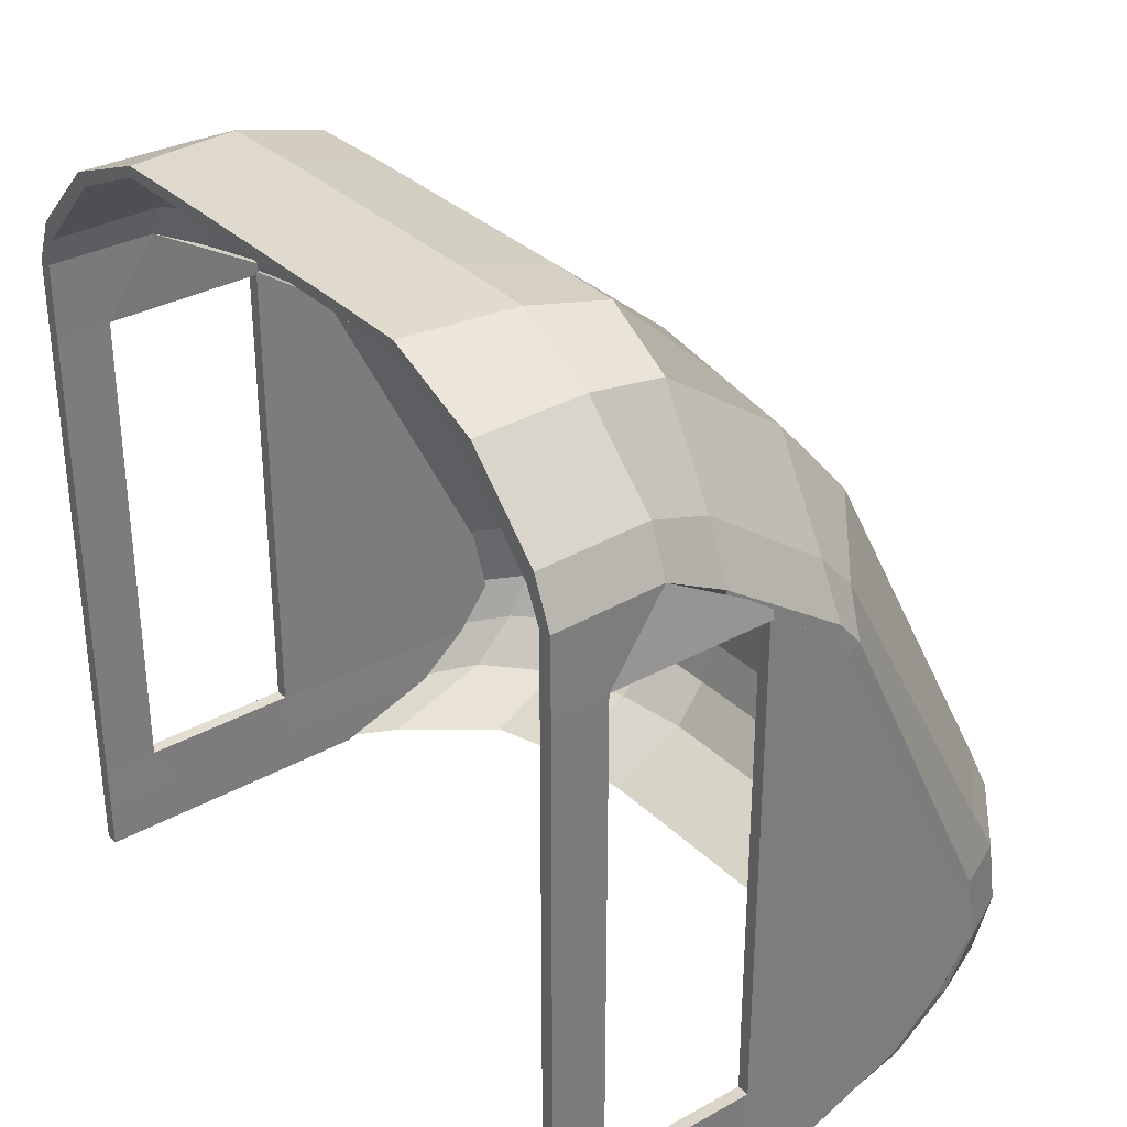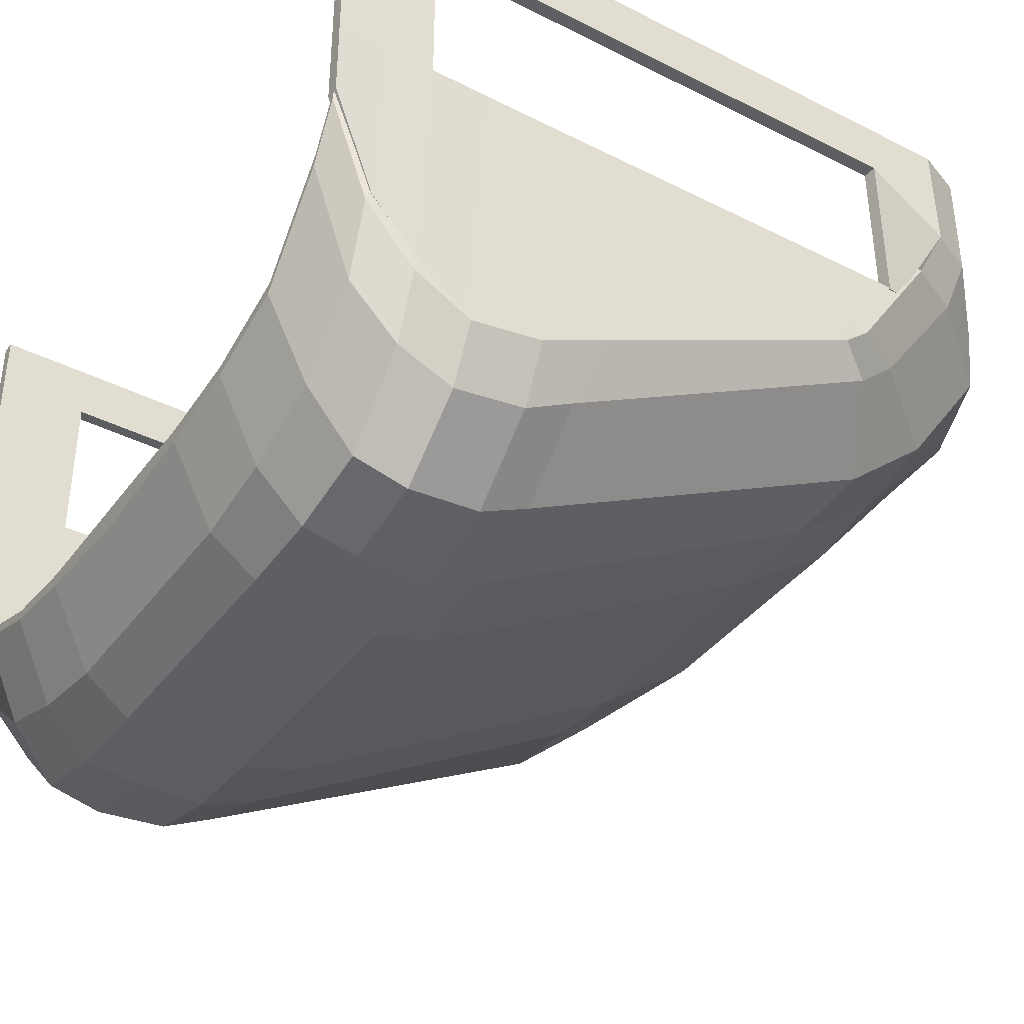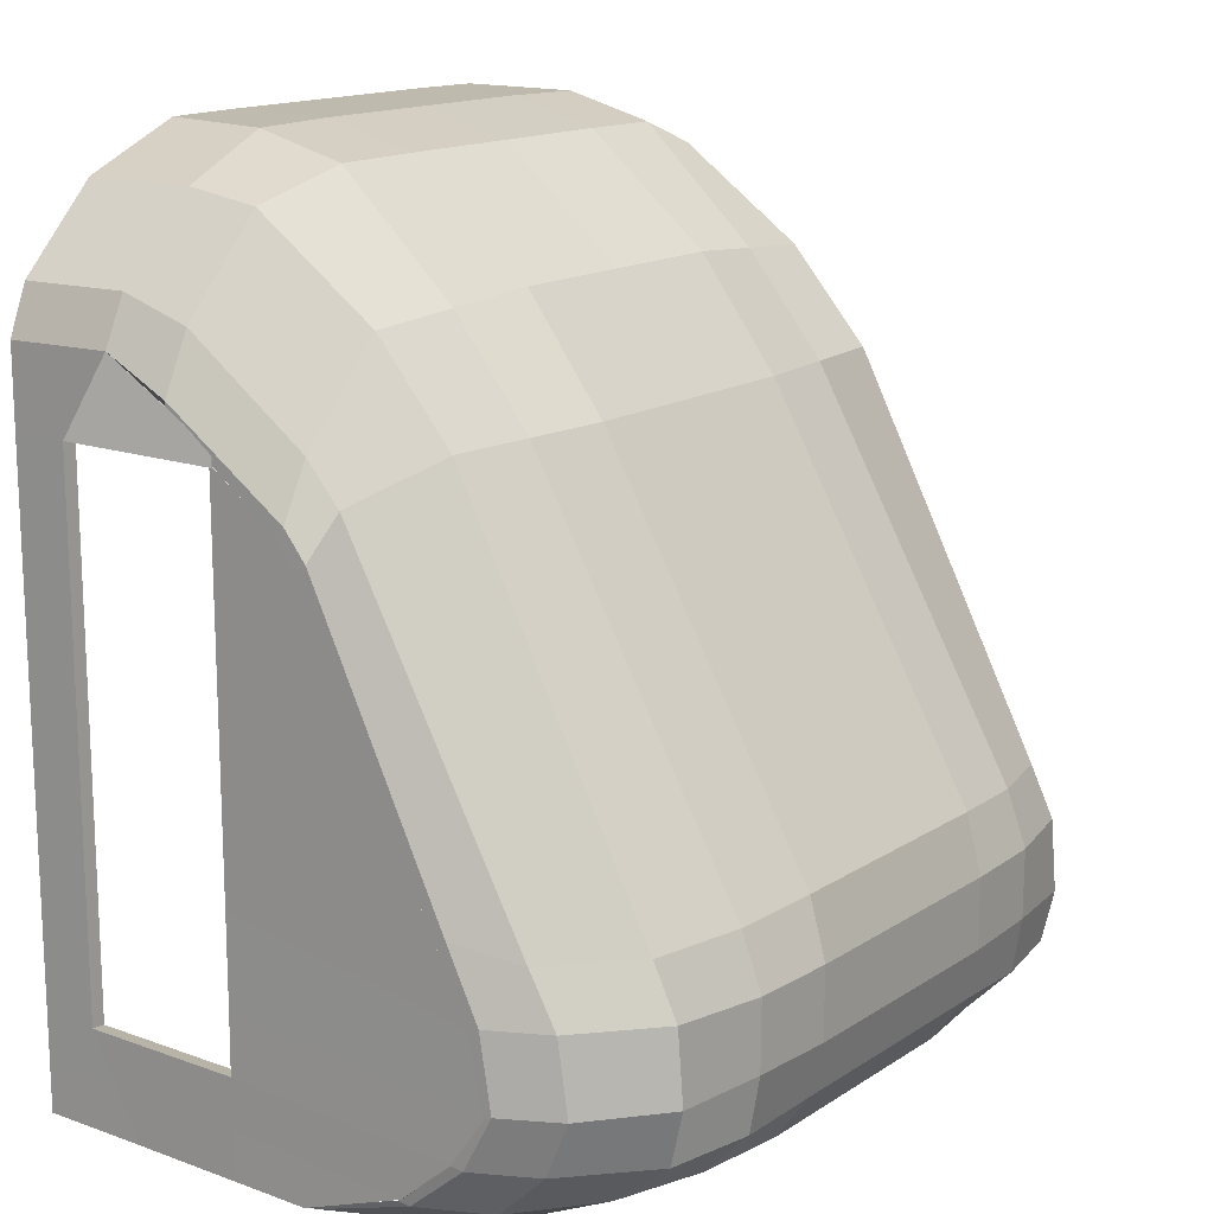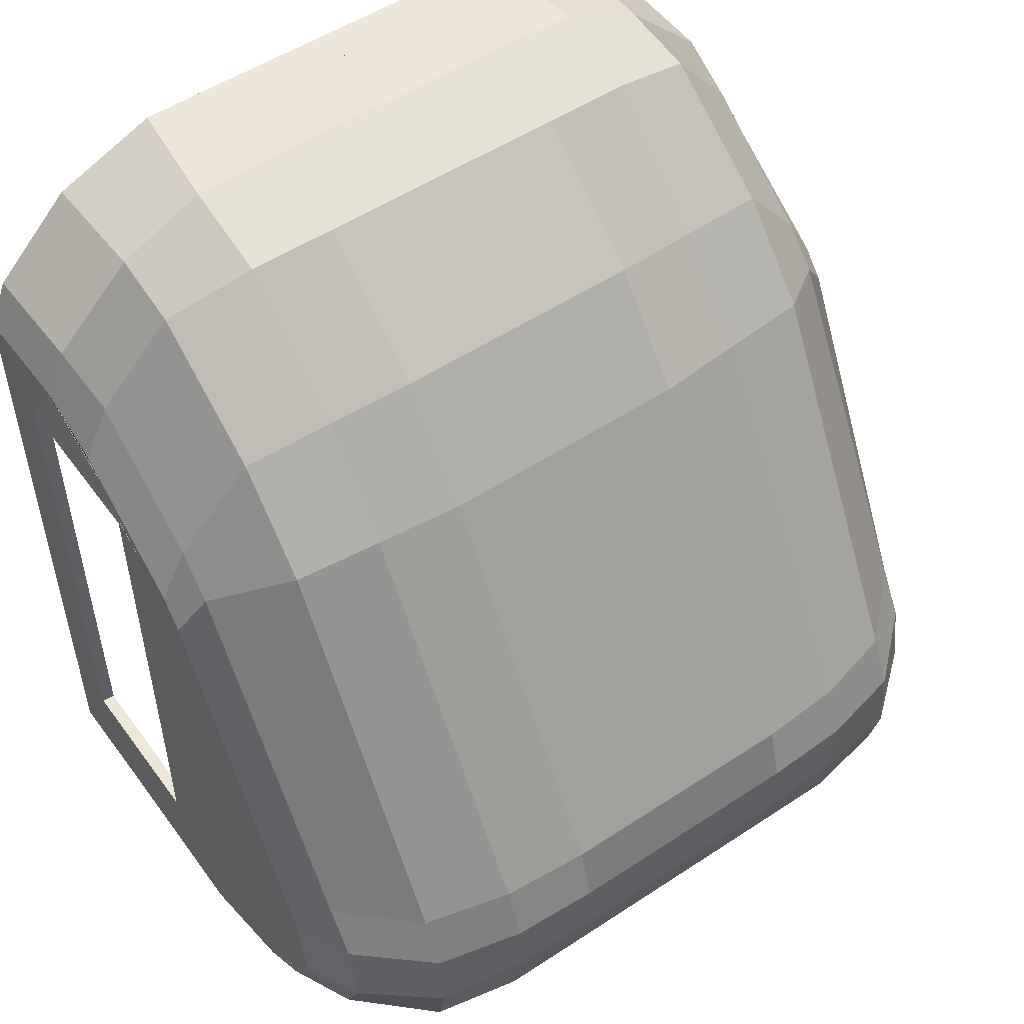
<metadata>
{"format":"obj","ext":"obj","renderer":"f3d","projection":"perspective","resolution":1024,"background":"white","views":[{"elev":32.8,"azim":52.5,"up":"+Y"},{"elev":-38.4,"azim":57.6,"up":"+Z"},{"elev":15.3,"azim":127.0,"up":"+Y"},{"elev":52.4,"azim":144.6,"up":"+Y"}]}
</metadata>
<code>
o DF11GsideR
v 1.647 2.793 1.5
v 1.691 2.835 1.5
v 1 2.959 1.5
v 1 3.003 1.5
v 1.295 3 1.5
v 1.295 2.956 1.5
v 1.688 2.057 -0.004187
v 1.688 2.088 -0.05831
v 1.688 0.609 -0.7776
v 1.688 0.609 -0.8318
v 1 2.057 -0.06669
v 1 2.088 -0.1208
v 1 0.609 -0.9026
v 1 0.6402 -0.9568
v 1.688 0.3981 -0.8849
v 1 0.4137 -0.963
v 1.688 0.4137 -0.9276
v 1 0.4137 -1.021
v 1.685 2.444 0.251
v 0.9972 2.502 0.1917
v 1.685 2.408 0.2927
v 0.9972 2.455 0.2302
v 1.685 2.791 0.7481
v 0.9976 2.905 0.6825
v 1.685 2.743 0.7585
v 0.9976 2.858 0.721
v 1.341 2.901 0.6872
v 1.341 2.86 0.696
v 1.341 2.431 0.2614
v 1.344 2.057 -0.03544
v 1.344 0.609 -0.8714
v 1.344 0.4059 -0.9552
v 1.344 0.4137 -1.006
v 1.344 0.6246 -0.9255
v 1.344 2.088 -0.08956
v 1.341 2.473 0.2213
v 1.678 2.834 1.05
v 1.689 2.774 1.047
v 1.688 0.1166 -0.9175
v 1.344 0.1263 -0.9729
v 1.344 0.1448 -1.005
v 1.688 0.1358 -0.9508
v 1 0.1385 -1.019
v 1 0.1608 -0.9656
v 1.687 -0.07262 -0.9022
v 1.693 -0.06264 -0.8577
v 1.348 -0.05534 -0.9285
v 1.348 -0.07113 -0.9684
v 1.003 -0.06435 -0.972
v 1.003 -0.04081 -0.9208
v 1.687 -0.2455 -0.6317
v 1.344 -0.2383 -0.7493
v 1.344 -0.2541 -0.7892
v 1.681 -0.2555 -0.6761
v 1.001 -0.2475 -0.8397
v 1.001 -0.2239 -0.7885
v 1.678 -0.4156 -0.2965
v 1.338 -0.4156 -0.4139
v 1.338 -0.4156 -0.4538
v 1.672 -0.4156 -0.3409
v 0.9969 -0.4156 -0.5042
v 0.9969 -0.4156 -0.453
v 1.002 2.949 1.048
v 1.345 2.994 1.047
v 1.34 2.959 1.048
v 1.002 3.001 1.047
v 1.992 2.53 1.048
v 1.998 2.524 1.499
v 1.965 2.465 1.046
v 1.961 2.464 1.499
v 1.966 2.39 0.8042
v 1.966 2.438 0.7938
v 1.966 2.049 0.3396
v 1.966 2.085 0.298
v 1.969 1.901 0.2147
v 1.969 1.932 0.1606
v 1.969 0.609 -0.5661
v 1.969 0.609 -0.512
v 1.969 0.3982 -0.6348
v 1.969 0.4138 -0.6775
v 1.969 0.1156 -0.6872
v 1.969 0.1347 -0.7204
v 1.974 -0.06875 -0.5838
v 1.968 -0.07873 -0.6282
v 1.968 -0.2553 -0.3881
v 1.961 -0.2653 -0.4326
v 1.959 -0.4156 0.07211
v 1.952 -0.4156 0.02769
v 2.074 2.348 1.053
v 2.075 2.338 1.498
v 2.021 2.335 1.051
v 2.019 2.336 1.498
v 2.067 -0.4156 0.3006
v 2.06 -0.4156 0.2561
v 2.07 -0.2758 -0.1576
v 2.076 -0.2658 -0.1132
v 2.076 -0.08519 -0.3854
v 2.081 -0.07521 -0.341
v 2.079 0.1329 -0.5056
v 2.079 0.1137 -0.4723
v 2.078 0.4139 -0.4587
v 2.078 0.3982 -0.4161
v 2.078 1.776 0.2077
v 2.078 1.745 0.2619
v 2.078 0.6715 -0.3318
v 2.078 0.6715 -0.2776
v 2.075 1.882 0.2983
v 2.075 1.846 0.3399
v 2.069 2.217 0.7996
v 2.069 2.168 0.81
v 0.5 3.003 1.5
v 0.5 3.001 1.048
v 0.5 2.959 1.5
v 0.5 2.949 1.048
v 0.5 2.905 0.6829
v 0.5 2.858 0.7214
v 0.5 2.501 0.1915
v 0.5 2.455 0.23
v 0.5 2.088 -0.1209
v 0.5 2.057 -0.06682
v 0.5 0.609 -0.9026
v 0.5 0.6402 -0.9568
v 0.5 0.4136 -1.021
v 0.5 0.4136 -0.963
v 0.5 0.1381 -1.019
v 0.5 0.1604 -0.9654
v 0.5 -0.0645 -0.972
v 0.5 -0.04096 -0.9208
v 0.5 -0.247 -0.8399
v 0.5 -0.2234 -0.7887
v 0.5 -0.4156 -0.5513
v 0.5 -0.4156 -0.4533
v 2.077 -0.4156 1.052
v 2.078 -0.4156 1.496
v 2.024 -0.4156 1.049
v 2.022 -0.4156 1.496
v 2.075 2.029 1.271
v 2.023 2.022 1.269
v 2.02 2.023 1.497
v 2.077 2.024 1.497
v 2.023 -0.04055 1.269
v 2.076 -0.03724 1.271
v 2.077 -0.0396 1.497
v 2.021 -0.04021 1.497
v 2.026 -0.4155 0.2917
v 2.026 -0.08111 -0.3424
v 2.078 -0.0778 -0.3402
v 2.079 -0.4155 0.2938
v 2.068 2.082 0.5998
v 2.078 2.029 0.5992
v 2.025 2.022 0.597
v 2.024 2.069 0.5977
v 2.077 -0.03721 0.6105
v 2.025 -0.04052 0.6084
v 2.025 -0.4155 0.6081
v 2.078 -0.4155 0.6102
v 2.022 1.819 0.292
v 2.073 2.041 0.6105
v 2.021 2.037 0.6084
v 2.074 1.822 0.2941
v 2.077 -0.2576 -0.1279
v 2.025 -0.2592 -0.13
v 2.025 -0.228 0.6082
v 2.024 -0.2281 1.159
v 2.021 -0.2279 1.497
v 2.078 -0.2276 1.497
v 2.076 -0.2264 1.161
v 2.077 -0.2264 0.6104
v 2.076 0.1159 -0.4809
v 2.075 0.1893 0.6105
v 2.023 0.186 0.6084
v 2.024 0.1126 -0.483
v 2.075 0.3979 -0.4199
v 2.074 0.5525 0.6105
v 2.022 0.5492 0.6084
v 2.023 0.3946 -0.4221
v -0.6469 2.793 1.5
v -0.6906 2.835 1.5
v 0 2.959 1.5
v 0 3.003 1.5
v -0.2953 3 1.5
v -0.2953 2.956 1.5
v -0.6875 2.057 -0.004187
v -0.6875 2.088 -0.05831
v -0.6875 0.609 -0.7776
v -0.6875 0.609 -0.8318
v 0 2.057 -0.06669
v 0 2.088 -0.1208
v 0 0.609 -0.9026
v 0 0.6402 -0.9568
v -0.6875 0.3981 -0.8849
v 0 0.4137 -0.963
v -0.6875 0.4137 -0.9276
v 0 0.4137 -1.021
v -0.6847 2.444 0.251
v 0.002838 2.502 0.1917
v -0.6847 2.408 0.2927
v 0.002838 2.455 0.2302
v -0.6851 2.791 0.7481
v 0.002387 2.905 0.6825
v -0.6851 2.743 0.7585
v 0.002387 2.858 0.721
v -0.3414 2.901 0.6872
v -0.3414 2.86 0.696
v -0.3409 2.431 0.2614
v -0.3438 2.057 -0.03544
v -0.3438 0.609 -0.8714
v -0.3438 0.4059 -0.9552
v -0.3438 0.4137 -1.006
v -0.3438 0.6246 -0.9255
v -0.3438 2.088 -0.08956
v -0.3409 2.473 0.2213
v -0.6785 2.834 1.05
v -0.6894 2.774 1.047
v -0.6885 0.1166 -0.9175
v -0.3445 0.1263 -0.9729
v -0.3445 0.1448 -1.005
v -0.6885 0.1358 -0.9508
v -0.0004343 0.1385 -1.019
v -0.0004343 0.1608 -0.9656
v -0.6871 -0.07262 -0.9022
v -0.6934 -0.06264 -0.8577
v -0.3481 -0.05534 -0.9285
v -0.3481 -0.07113 -0.9684
v -0.00275 -0.06435 -0.972
v -0.00275 -0.04081 -0.9208
v -0.6875 -0.2455 -0.6317
v -0.3444 -0.2383 -0.7493
v -0.3444 -0.2541 -0.7892
v -0.6812 -0.2555 -0.6761
v -0.001366 -0.2475 -0.8397
v -0.001366 -0.2239 -0.7885
v -0.6785 -0.4156 -0.2965
v -0.3377 -0.4156 -0.4139
v -0.3377 -0.4156 -0.4538
v -0.6722 -0.4156 -0.3409
v 0.003133 -0.4156 -0.5042
v 0.003133 -0.4156 -0.453
v -0.001989 2.949 1.048
v -0.3449 2.994 1.047
v -0.3402 2.959 1.048
v -0.001989 3.001 1.047
v -0.9916 2.53 1.048
v -0.9982 2.524 1.499
v -0.9645 2.465 1.046
v -0.9614 2.464 1.499
v -0.9657 2.39 0.8042
v -0.9657 2.438 0.7938
v -0.9659 2.049 0.3396
v -0.9659 2.085 0.298
v -0.9687 1.901 0.2147
v -0.9687 1.932 0.1606
v -0.9688 0.609 -0.5661
v -0.9688 0.609 -0.512
v -0.9687 0.3982 -0.6348
v -0.9687 0.4138 -0.6775
v -0.9694 0.1156 -0.6872
v -0.9694 0.1347 -0.7204
v -0.9738 -0.06875 -0.5838
v -0.9675 -0.07873 -0.6282
v -0.9676 -0.2553 -0.3881
v -0.9614 -0.2653 -0.4326
v -0.9586 -0.4156 0.07211
v -0.9524 -0.4156 0.02769
v -1.074 2.348 1.053
v -1.075 2.338 1.498
v -1.021 2.335 1.051
v -1.019 2.336 1.498
v -1.067 -0.4156 0.3006
v -1.06 -0.4156 0.2561
v -1.07 -0.2758 -0.1576
v -1.076 -0.2658 -0.1132
v -1.076 -0.08519 -0.3854
v -1.081 -0.07521 -0.341
v -1.079 0.1329 -0.5056
v -1.079 0.1137 -0.4723
v -1.078 0.4139 -0.4587
v -1.078 0.3982 -0.4161
v -1.078 1.776 0.2077
v -1.078 1.745 0.2619
v -1.078 0.6715 -0.3318
v -1.078 0.6715 -0.2776
v -1.075 1.882 0.2983
v -1.075 1.846 0.3399
v -1.069 2.217 0.7996
v -1.069 2.168 0.81
v 0.5 3.003 1.5
v 0.5 3.001 1.048
v 0.5 2.959 1.5
v 0.5 2.949 1.048
v 0.5 2.905 0.6829
v 0.5 2.858 0.7214
v 0.5 2.501 0.1915
v 0.5 2.455 0.23
v 0.5 2.088 -0.1209
v 0.5 2.057 -0.06682
v 0.5 0.609 -0.9026
v 0.5 0.6402 -0.9568
v 0.5 0.4136 -1.021
v 0.5 0.4136 -0.963
v 0.5 0.1381 -1.019
v 0.5 0.1604 -0.9654
v 0.5 -0.0645 -0.972
v 0.5 -0.04096 -0.9208
v 0.5 -0.247 -0.8399
v 0.5 -0.2234 -0.7887
v 0.5 -0.4156 -0.5513
v 0.5 -0.4156 -0.4533
v -1.077 -0.4156 1.052
v -1.078 -0.4156 1.496
v -1.024 -0.4156 1.049
v -1.022 -0.4156 1.496
v -1.075 2.029 1.271
v -1.023 2.022 1.269
v -1.02 2.023 1.497
v -1.077 2.024 1.497
v -1.023 -0.04055 1.269
v -1.076 -0.03724 1.271
v -1.077 -0.0396 1.497
v -1.021 -0.04021 1.497
v -1.026 -0.4155 0.2917
v -1.026 -0.08111 -0.3424
v -1.078 -0.0778 -0.3402
v -1.079 -0.4155 0.2938
v -1.068 2.082 0.5998
v -1.078 2.029 0.5992
v -1.025 2.022 0.597
v -1.024 2.069 0.5977
v -1.077 -0.03721 0.6105
v -1.025 -0.04052 0.6084
v -1.025 -0.4155 0.6081
v -1.078 -0.4155 0.6102
v -1.022 1.819 0.292
v -1.073 2.041 0.6105
v -1.021 2.037 0.6084
v -1.074 1.822 0.2941
v -1.077 -0.2576 -0.1279
v -1.025 -0.2592 -0.13
v -1.025 -0.228 0.6082
v -1.024 -0.2281 1.159
v -1.021 -0.2279 1.497
v -1.078 -0.2276 1.497
v -1.076 -0.2264 1.161
v -1.077 -0.2264 0.6104
v -1.076 0.1159 -0.4809
v -1.075 0.1893 0.6105
v -1.023 0.186 0.6084
v -1.024 0.1126 -0.483
v -1.075 0.3979 -0.4199
v -1.074 0.5525 0.6105
v -1.022 0.5492 0.6084
v -1.023 0.3946 -0.4221
f 3 6 5 4
f 2 5 6 1
f 105 103 104 106
f 121 120 119 122
f 61 59 58 62
f 13 31 30 11
f 12 35 34 14
f 123 124 121 122
f 107 108 104 103
f 20 36 35 12
f 118 117 119 120
f 11 30 29 22
f 109 110 108 107
f 24 27 36 20
f 116 115 117 118
f 22 29 28 26
f 25 28 29 21
f 21 29 30 7
f 7 30 31 9
f 57 58 59 60
f 10 34 35 8
f 8 35 36 19
f 19 36 27 23
f 64 37 23 27
f 38 65 28 25
f 89 91 110 109
f 41 43 18 33
f 44 40 32 16
f 125 126 124 123
f 40 39 15 32
f 42 41 33 17
f 100 99 101 102
f 48 49 43 41
f 50 47 40 44
f 127 128 126 125
f 47 46 39 40
f 45 48 41 42
f 98 97 99 100
f 53 55 49 48
f 56 52 47 50
f 129 130 128 127
f 52 51 46 47
f 54 53 48 45
f 96 95 97 98
f 59 61 55 53
f 62 58 52 56
f 131 132 130 129
f 58 57 51 52
f 60 59 53 54
f 93 94 95 96
f 9 31 32 15
f 16 32 31 13
f 102 101 105 106
f 17 33 34 10
f 14 34 33 18
f 65 63 26 28
f 66 64 27 24
f 114 112 115 116
f 65 6 3 63
f 113 111 112 114
f 66 4 5 64
f 64 5 2 37
f 1 6 65 38
f 135 133 134 136
f 76 77 10 8
f 78 75 7 9
f 75 73 21 7
f 74 76 8 19
f 73 71 25 21
f 72 74 19 23
f 71 69 38 25
f 67 72 23 37
f 80 82 42 17
f 81 79 15 39
f 82 84 45 42
f 83 81 39 46
f 84 86 54 45
f 85 83 46 51
f 88 87 57 60
f 86 88 60 54
f 87 85 51 57
f 77 80 17 10
f 79 78 9 15
f 68 67 37 2
f 70 68 2 1
f 69 70 1 38
f 103 105 77 76
f 106 104 75 78
f 104 108 73 75
f 107 103 76 74
f 108 110 71 73
f 109 107 74 72
f 110 91 69 71
f 89 109 72 67
f 101 99 82 80
f 100 102 79 81
f 99 97 84 82
f 98 100 81 83
f 97 95 86 84
f 96 98 83 85
f 94 93 87 88
f 95 94 88 86
f 93 96 85 87
f 105 101 80 77
f 102 106 78 79
f 90 89 67 68
f 92 90 68 70
f 91 92 70 69
f 120 121 13 11
f 122 119 12 14
f 121 124 16 13
f 123 122 14 18
f 119 117 20 12
f 118 120 11 22
f 117 115 24 20
f 116 118 22 26
f 124 126 44 16
f 125 123 18 43
f 126 128 50 44
f 127 125 43 49
f 128 130 56 50
f 129 127 49 55
f 132 131 61 62
f 130 132 62 56
f 131 129 55 61
f 115 112 66 24
f 114 116 26 63
f 111 113 3 4
f 112 111 4 66
f 113 114 63 3
f 137 142 141 138
f 140 143 142 137
f 139 144 143 140
f 138 141 144 139
f 149 150 151 152
f 91 138 139 92
f 92 139 140 90
f 90 140 137 89
f 145 162 161 148
f 133 167 166 134
f 134 166 165 136
f 136 165 164 135
f 155 163 162 145
f 157 159 158 160
f 148 161 168 156
f 148 156 155 145
f 150 149 89 137
f 151 150 137 138
f 152 151 138 91
f 149 152 91 89
f 142 153 154 141
f 135 164 163 155
f 135 155 156 133
f 156 168 167 133
f 157 176 175 159
f 159 175 174 158
f 158 174 173 160
f 160 173 176 157
f 147 161 162 146
f 146 162 163 154
f 154 163 164 141
f 141 164 165 144
f 144 165 166 143
f 143 166 167 142
f 142 167 168 153
f 153 168 161 147
f 147 169 170 153
f 153 170 171 154
f 154 171 172 146
f 146 172 169 147
f 169 173 174 170
f 170 174 175 171
f 171 175 176 172
f 172 176 173 169
f 181 182 179 180
f 182 181 178 177
f 280 279 281 282
f 295 296 297 298
f 234 235 237 238
f 206 207 189 187
f 210 211 188 190
f 297 300 299 298
f 280 284 283 279
f 211 212 196 188
f 295 293 294 296
f 205 206 187 198
f 284 286 285 283
f 212 203 200 196
f 293 291 292 294
f 204 205 198 202
f 205 204 201 197
f 206 205 197 183
f 207 206 183 185
f 235 234 233 236
f 211 210 186 184
f 212 211 184 195
f 203 212 195 199
f 199 213 240 203
f 204 241 214 201
f 286 267 265 285
f 194 219 217 209
f 208 216 220 192
f 300 302 301 299
f 191 215 216 208
f 209 217 218 193
f 277 275 276 278
f 219 225 224 217
f 216 223 226 220
f 302 304 303 301
f 215 222 223 216
f 217 224 221 218
f 275 273 274 276
f 225 231 229 224
f 223 228 232 226
f 304 306 305 303
f 222 227 228 223
f 224 229 230 221
f 273 271 272 274
f 231 237 235 229
f 228 234 238 232
f 306 308 307 305
f 227 233 234 228
f 229 235 236 230
f 271 270 269 272
f 208 207 185 191
f 207 208 192 189
f 281 277 278 282
f 210 209 193 186
f 209 210 190 194
f 202 239 241 204
f 203 240 242 200
f 291 288 290 292
f 179 182 241 239
f 288 287 289 290
f 181 180 242 240
f 178 181 240 213
f 241 182 177 214
f 310 309 311 312
f 186 253 252 184
f 183 251 254 185
f 197 249 251 183
f 184 252 250 195
f 201 247 249 197
f 195 250 248 199
f 214 245 247 201
f 199 248 243 213
f 218 258 256 193
f 191 255 257 215
f 221 260 258 218
f 215 257 259 222
f 230 262 260 221
f 222 259 261 227
f 233 263 264 236
f 236 264 262 230
f 227 261 263 233
f 193 256 253 186
f 185 254 255 191
f 213 243 244 178
f 178 244 246 177
f 177 246 245 214
f 253 281 279 252
f 251 280 282 254
f 249 284 280 251
f 252 279 283 250
f 247 286 284 249
f 250 283 285 248
f 245 267 286 247
f 248 285 265 243
f 258 275 277 256
f 255 278 276 257
f 260 273 275 258
f 257 276 274 259
f 262 271 273 260
f 259 274 272 261
f 263 269 270 264
f 264 270 271 262
f 261 272 269 263
f 256 277 281 253
f 254 282 278 255
f 243 265 266 244
f 244 266 268 246
f 246 268 267 245
f 189 297 296 187
f 188 295 298 190
f 192 300 297 189
f 190 298 299 194
f 196 293 295 188
f 187 296 294 198
f 200 291 293 196
f 198 294 292 202
f 220 302 300 192
f 194 299 301 219
f 226 304 302 220
f 219 301 303 225
f 232 306 304 226
f 225 303 305 231
f 237 307 308 238
f 238 308 306 232
f 231 305 307 237
f 242 288 291 200
f 202 292 290 239
f 179 289 287 180
f 180 287 288 242
f 239 290 289 179
f 317 318 313 314
f 318 319 316 313
f 319 320 315 316
f 320 317 314 315
f 327 326 325 328
f 315 314 267 268
f 316 315 268 266
f 313 316 266 265
f 337 338 321 324
f 342 343 309 310
f 341 342 310 312
f 340 341 312 311
f 338 339 331 321
f 334 335 333 336
f 344 337 324 332
f 331 332 324 321
f 265 325 326 313
f 313 326 327 314
f 314 327 328 267
f 267 328 325 265
f 330 329 318 317
f 339 340 311 331
f 332 331 311 309
f 343 344 332 309
f 351 352 333 335
f 350 351 335 334
f 349 350 334 336
f 352 349 336 333
f 338 337 323 322
f 339 338 322 330
f 340 339 330 317
f 341 340 317 320
f 342 341 320 319
f 343 342 319 318
f 344 343 318 329
f 337 344 329 323
f 346 345 323 329
f 347 346 329 330
f 348 347 330 322
f 345 348 322 323
f 350 349 345 346
f 351 350 346 347
f 352 351 347 348
f 349 352 348 345

</code>
